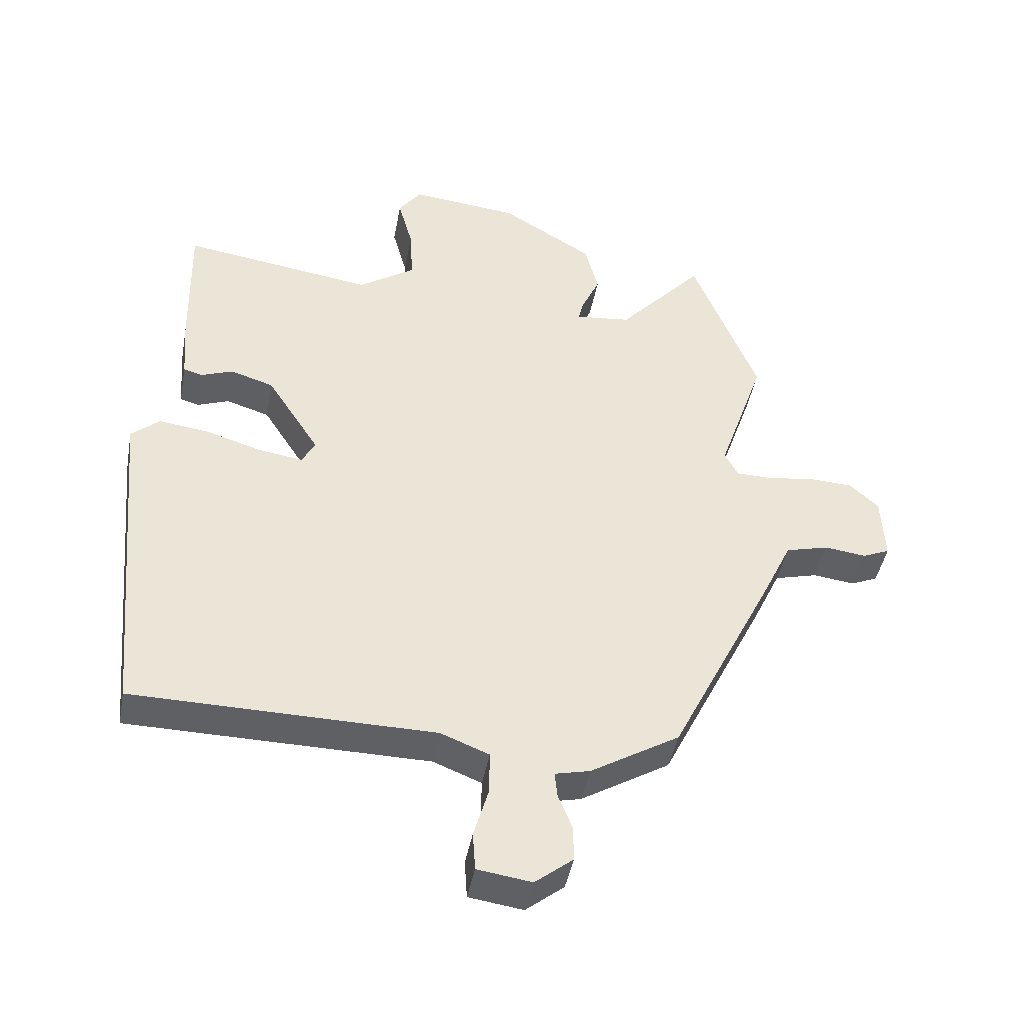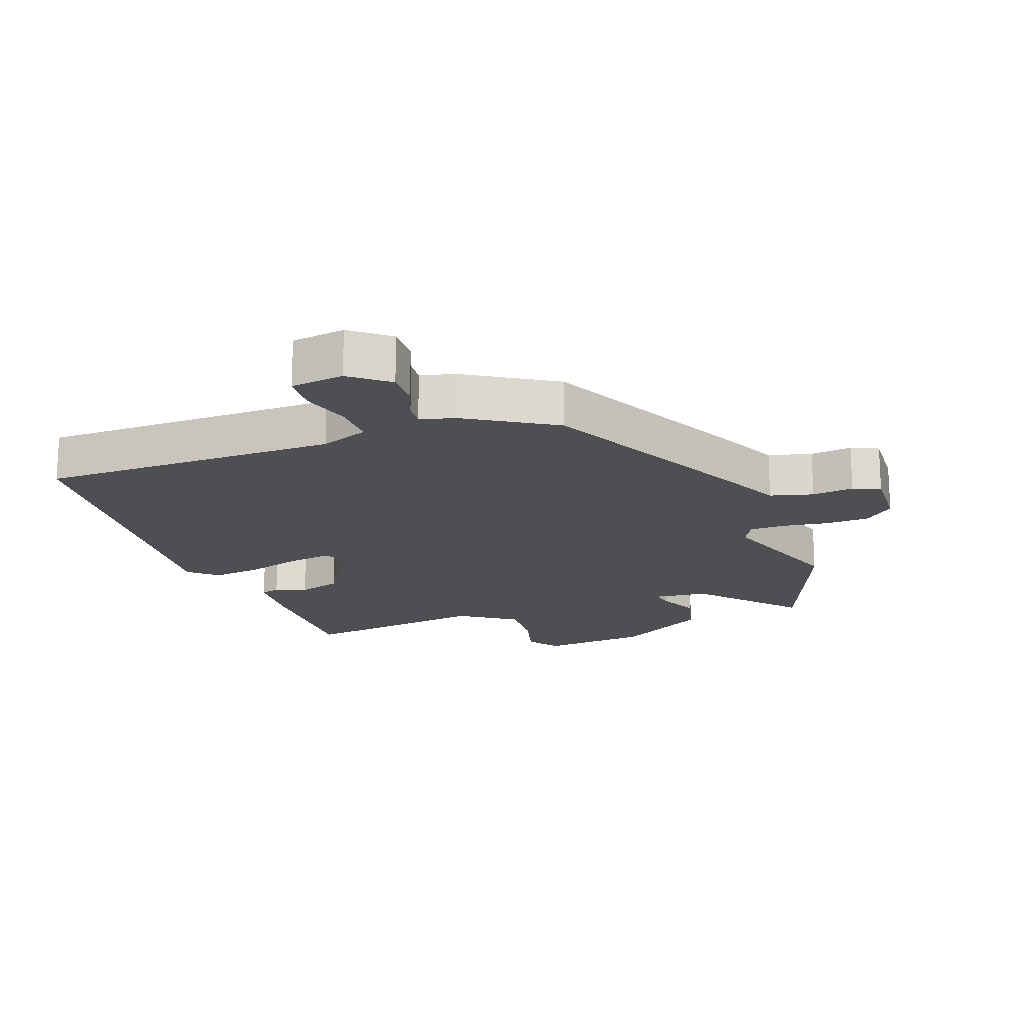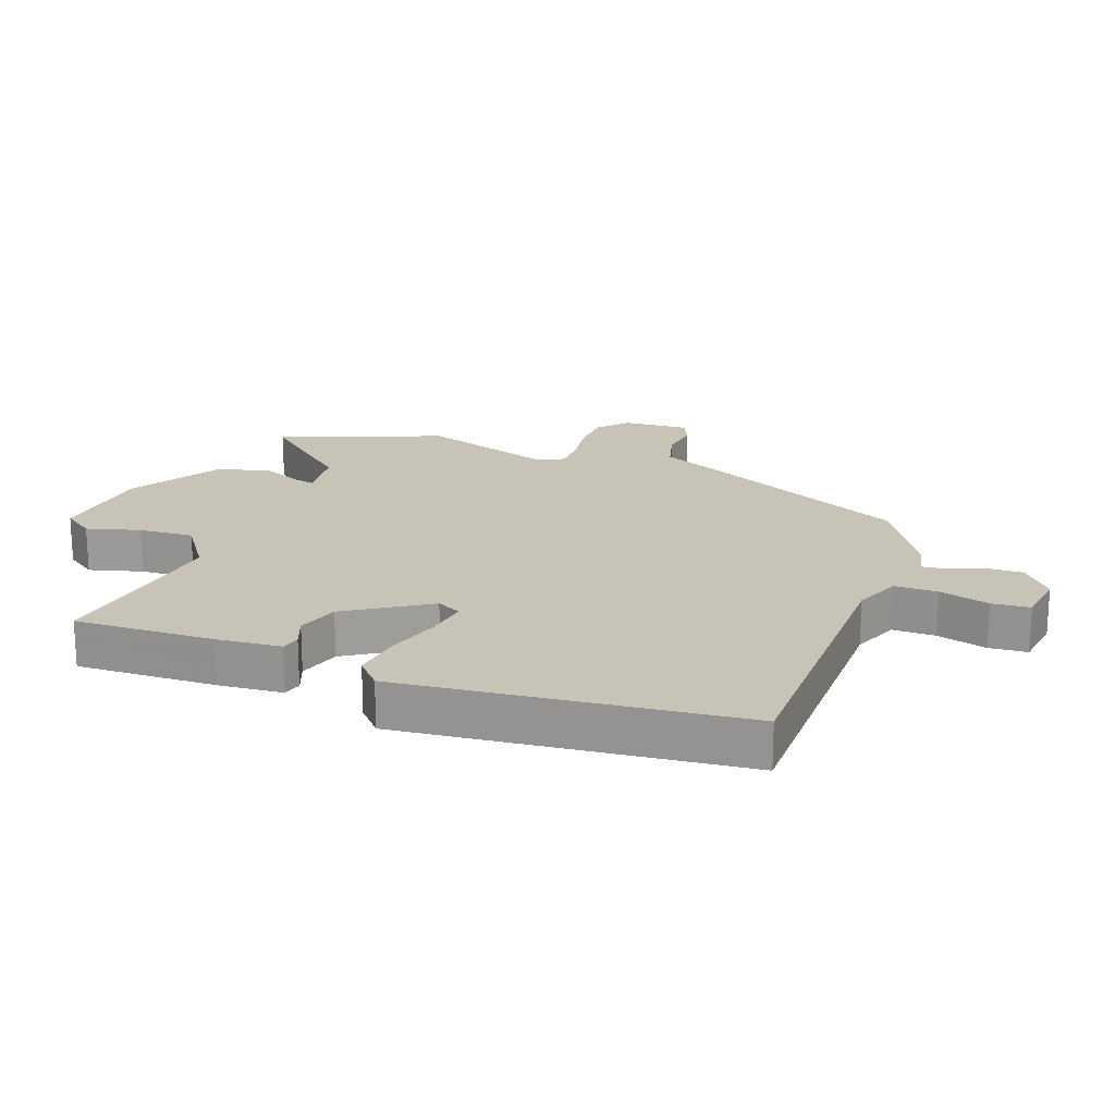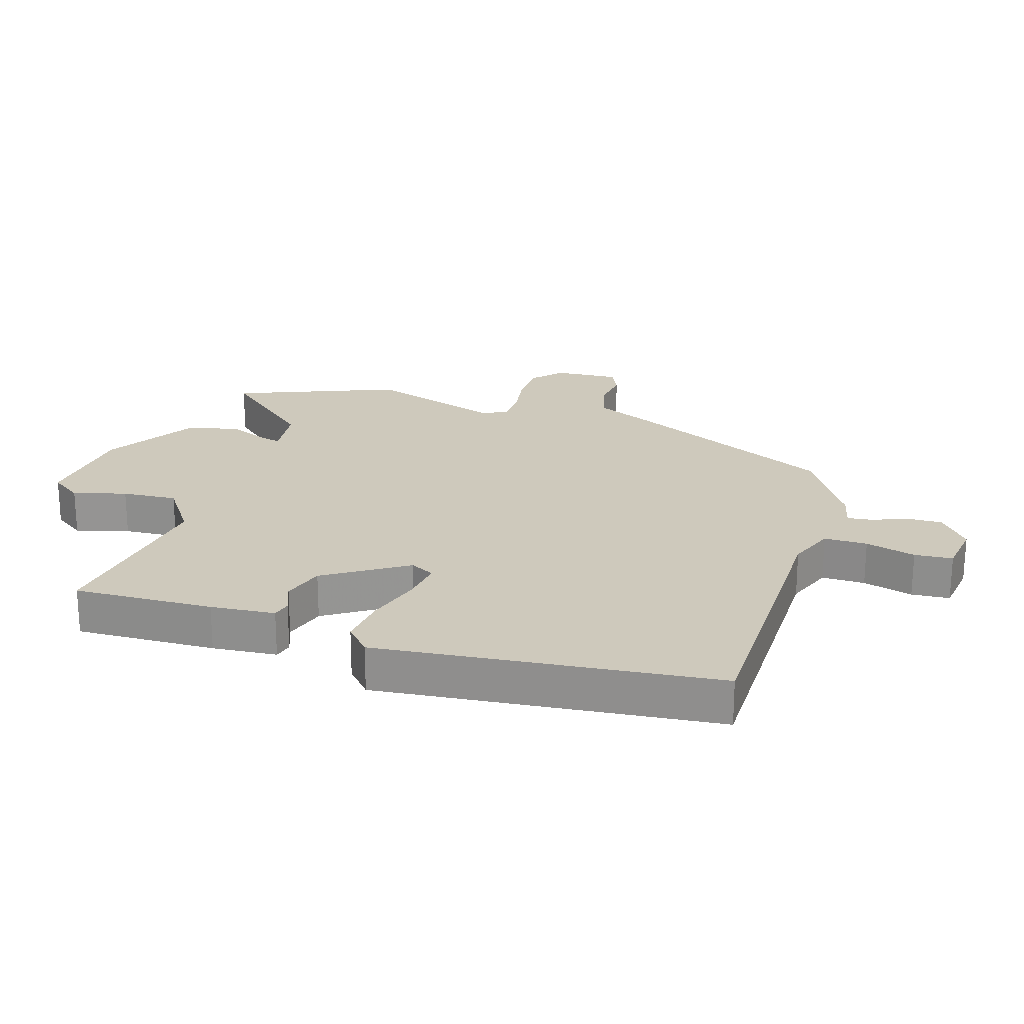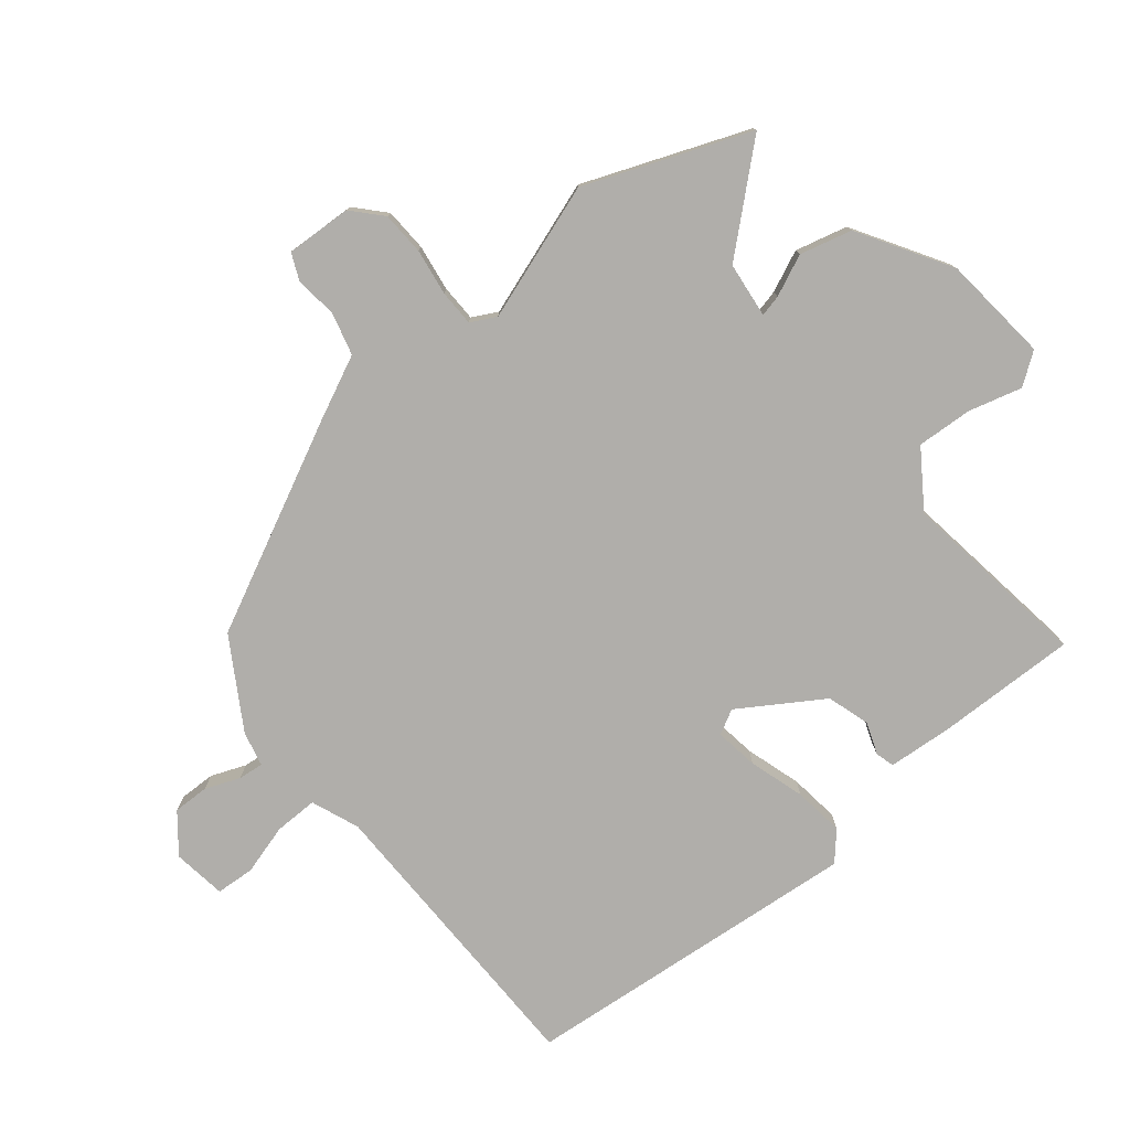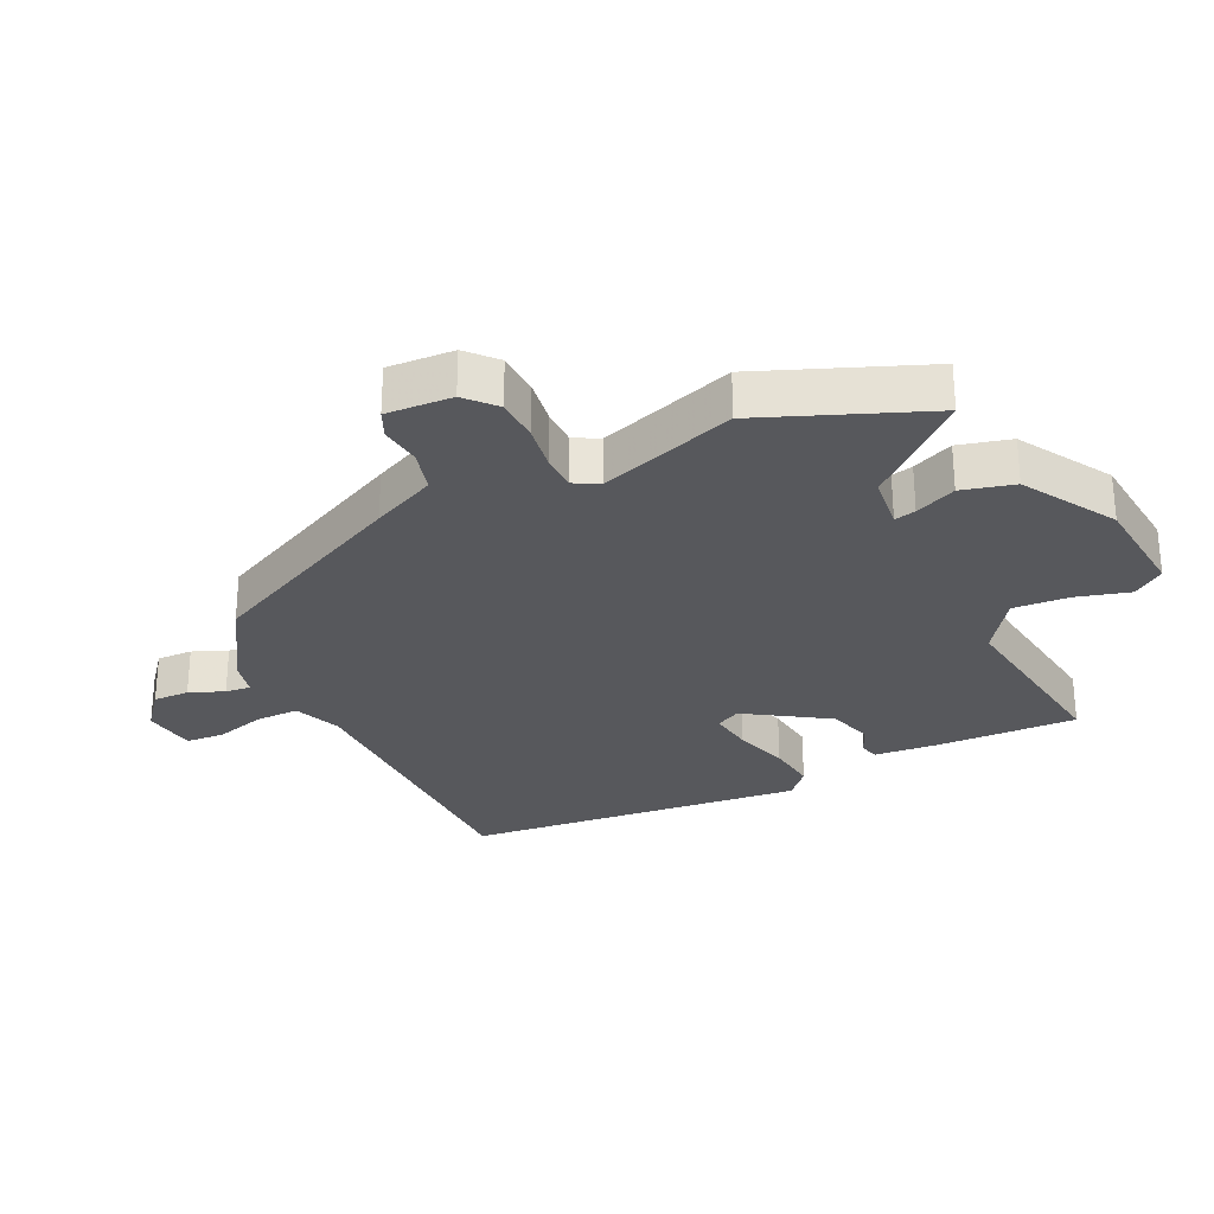
<metadata>
{"format":"obj","ext":"obj","renderer":"f3d","projection":"perspective","resolution":1024,"background":"white","views":[{"elev":-44.3,"azim":169.5,"up":"+Z"},{"elev":-17.9,"azim":-160.1,"up":"+Y"},{"elev":19.7,"azim":109.9,"up":"+Y"},{"elev":22.5,"azim":107.0,"up":"+Y"},{"elev":-77.9,"azim":-50.9,"up":"+Y"},{"elev":-28.4,"azim":-64.7,"up":"+Y"}]}
</metadata>
<code>
v -0.351 0.07 -0.457
v -0.513 0.07 -0.129
v -0.561 0.07 -0.027
v -0.629 0.07 -0.009
v -0.695 0.07 -0.017
v -0.738 0.07 0.002
v -0.733 0.07 0.107
v -0.687 0.07 0.149
v -0.618 0.07 0.152
v -0.544 0.07 0.141
v -0.487 0.07 0.142
v -0.466 0.07 0.182
v -0.54 0.07 0.398
v -0.438 0.07 0.658
v -0.303 0.07 0.505
v -0.215 0.07 0.495
v -0.223 0.07 0.529
v -0.252 0.07 0.594
v -0.231 0.07 0.677
v -0.086 0.07 0.765
v 0.085 0.07 0.782
v 0.121 0.07 0.732
v 0.098 0.07 0.647
v 0.093 0.07 0.559
v 0.182 0.07 0.498
v 0.484 0.07 0.541
v 0.479 0.07 0.318
v 0.471 0.07 0.215
v 0.441 0.07 0.207
v 0.391 0.07 0.226
v 0.323 0.07 0.205
v 0.24 0.07 0.075
v 0.261 0.07 0.036
v 0.33 0.07 0.046
v 0.418 0.07 0.073
v 0.498 0.07 0.083
v 0.542 0.07 0.044
v 0.491 0.07 -0.498
v 0.018 0.07 -0.503
v -0.058 0.07 -0.533
v -0.057 0.07 -0.602
v -0.034 0.07 -0.682
v -0.038 0.07 -0.743
v -0.123 0.07 -0.755
v -0.183 0.07 -0.707
v -0.182 0.07 -0.65
v -0.16 0.07 -0.595
v -0.156 0.07 -0.555
v -0.211 0.07 -0.542
v -0.351 0 -0.457
v -0.513 0 -0.129
v -0.561 0 -0.027
v -0.629 0 -0.009
v -0.695 0 -0.017
v -0.738 0 0.002
v -0.733 0 0.107
v -0.687 0 0.149
v -0.618 0 0.152
v -0.544 0 0.141
v -0.487 0 0.142
v -0.466 0 0.182
v -0.54 0 0.398
v -0.438 0 0.658
v -0.303 0 0.505
v -0.215 0 0.495
v -0.223 0 0.529
v -0.252 0 0.594
v -0.231 0 0.677
v -0.086 0 0.765
v 0.085 0 0.782
v 0.121 0 0.732
v 0.098 0 0.647
v 0.093 0 0.559
v 0.182 0 0.498
v 0.484 0 0.541
v 0.479 0 0.318
v 0.471 0 0.215
v 0.441 0 0.207
v 0.391 0 0.226
v 0.323 0 0.205
v 0.24 0 0.075
v 0.261 0 0.036
v 0.33 0 0.046
v 0.418 0 0.073
v 0.498 0 0.083
v 0.542 0 0.044
v 0.491 0 -0.498
v 0.018 0 -0.503
v -0.058 0 -0.533
v -0.057 0 -0.602
v -0.034 0 -0.682
v -0.038 0 -0.743
v -0.123 0 -0.755
v -0.183 0 -0.707
v -0.182 0 -0.65
v -0.16 0 -0.595
v -0.156 0 -0.555
v -0.211 0 -0.542
f 1 2 3
f 49 1 3
f 48 49 3
f 45 46 47
f 44 45 47
f 43 44 47
f 42 43 47
f 41 42 47
f 40 41 47 48
f 39 40 48 3
f 37 38 39
f 36 37 39
f 35 36 39
f 34 35 39
f 33 34 39
f 32 33 39 3
f 28 29 30
f 27 28 30
f 26 27 30
f 25 26 30
f 24 25 30 31
f 21 22 23
f 20 21 23
f 19 20 23
f 18 19 23
f 17 18 23
f 16 17 23 24
f 12 13 14 15
f 12 15 16
f 31 32 3
f 24 31 3
f 16 24 3
f 12 16 3
f 11 12 3
f 8 9 10
f 7 8 10
f 6 7 10
f 5 6 10
f 4 5 10
f 3 4 10 11
f 52 51 50
f 52 50 98
f 52 98 97
f 96 95 94
f 96 94 93
f 96 93 92
f 96 92 91
f 96 91 90
f 97 96 90 89
f 52 97 89 88
f 88 87 86
f 88 86 85
f 88 85 84
f 88 84 83
f 88 83 82
f 52 88 82 81
f 79 78 77
f 79 77 76
f 79 76 75
f 79 75 74
f 80 79 74 73
f 72 71 70
f 72 70 69
f 72 69 68
f 72 68 67
f 72 67 66
f 73 72 66 65
f 64 63 62 61
f 65 64 61
f 52 81 80
f 52 80 73
f 52 73 65
f 52 65 61
f 52 61 60
f 59 58 57
f 59 57 56
f 59 56 55
f 59 55 54
f 59 54 53
f 60 59 53 52
f 1 50 51 2
f 2 51 52 3
f 3 52 53 4
f 4 53 54 5
f 5 54 55 6
f 6 55 56 7
f 7 56 57 8
f 8 57 58 9
f 9 58 59 10
f 10 59 60 11
f 11 60 61 12
f 12 61 62 13
f 13 62 63 14
f 14 63 64 15
f 15 64 65 16
f 16 65 66 17
f 17 66 67 18
f 18 67 68 19
f 19 68 69 20
f 20 69 70 21
f 21 70 71 22
f 22 71 72 23
f 23 72 73 24
f 24 73 74 25
f 25 74 75 26
f 26 75 76 27
f 27 76 77 28
f 28 77 78 29
f 29 78 79 30
f 30 79 80 31
f 31 80 81 32
f 32 81 82 33
f 33 82 83 34
f 34 83 84 35
f 35 84 85 36
f 36 85 86 37
f 37 86 87 38
f 38 87 88 39
f 39 88 89 40
f 40 89 90 41
f 41 90 91 42
f 42 91 92 43
f 43 92 93 44
f 44 93 94 45
f 45 94 95 46
f 46 95 96 47
f 47 96 97 48
f 48 97 98 49
f 49 98 50 1

</code>
